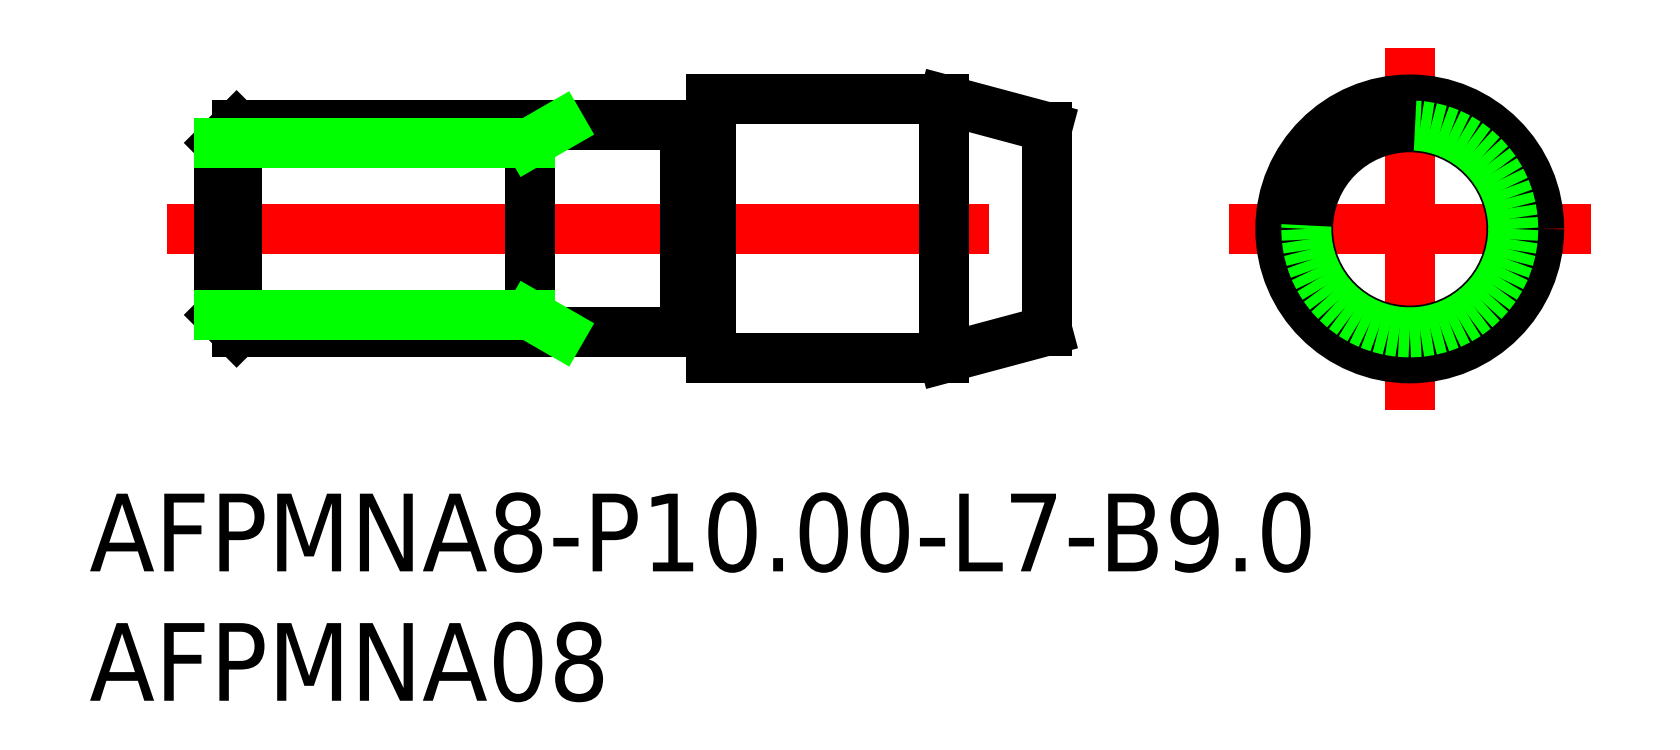
<metadata>
{"format":"dxf","ext":"dxf","renderer":"ezdxf+matplotlib","layout":"modelspace","background":"white","min_lineweight":24,"dpi":150}
</metadata>
<code>
0
SECTION
2
ENTITIES
0
LINE
8
0
10
-45.32
20
4
30
0
11
-28
21
4
31
0
0
LINE
8
0
10
-45.32
20
-4
30
0
11
-28
21
-4
31
0
0
LINE
8
CENTER
10
-48
20
3.6e-15
30
0
11
-12
21
3.6e-15
31
0
0
LINE
8
0
10
-27
20
-5
30
0
11
-18
21
-5
31
0
0
LINE
8
0
10
-27
20
5
30
0
11
-18
21
5
31
0
0
LINE
8
0
10
-27
20
5
30
0
11
-27
21
-5
31
0
0
LINE
8
0
10
-28
20
-4
30
0
11
-28
21
4
31
0
0
LINE
8
0
10
-18
20
-5
30
0
11
-18
21
5
31
0
0
LINE
8
CENTER
10
-7
20
3.6e-15
30
0
11
7
21
3.6e-15
31
0
0
LINE
8
CENTER
10
0
20
7
30
0
11
0
21
-7
31
0
0
LINE
8
0
10
-18
20
5
30
0
11
-14
21
3.928
31
0
0
LINE
8
0
10
-18
20
-5
30
0
11
-14
21
-3.928
31
0
0
LINE
8
0
10
-46
20
3.324
30
0
11
-46
21
-3.323
31
0
0
LINE
8
0
10
-45.32
20
4
30
0
11
-45.32
21
-4
31
0
0
CIRCLE
8
0
10
0
20
0
30
0
40
5
0
CIRCLE
8
0
10
0
20
3.6e-15
30
0
40
3.928
0
LINE
8
0
10
-14
20
-3.928
30
0
11
-14
21
3.928
31
0
0
LINE
8
0
10
-46
20
-3.323
30
0
11
-45.32
21
-4
31
0
0
LINE
8
0
10
-45.32
20
4
30
0
11
-46
21
3.324
31
0
0
LINE
8
0
10
-34
20
4
30
0
11
-34
21
-4
31
0
0
LINE
8
0
10
-27.83
20
3.9
30
0
11
-27.2
21
3.9
31
0
0
LINE
8
0
10
-46
20
3.324
30
0
11
-34
21
3.324
31
0
0
LINE
8
0
10
-34
20
3.324
30
0
11
-32.83
21
4
31
0
0
LINE
8
0
10
-34
20
-3.324
30
0
11
-32.83
21
-4
31
0
0
LINE
8
0
10
-46
20
-3.323
30
0
11
-34
21
-3.323
31
0
0
CIRCLE
8
0
10
0
20
3.6e-15
30
0
40
4
0
TEXT
8
0
10
-51.01
20
-13.23
30
0
40
3
1
AFPMNA8-P10-L7-B9
0
TEXT
8
0
10
-51.01
20
-18.23
30
0
40
3
1
AFPMNA08
0
ARC
8
0
10
-27.2
20
4.1
30
0
40
0.2
50
270
51
0
0
ARC
8
0
10
-27.83
20
4.1
30
0
40
0.2
50
210
51
270
0
LINE
8
0
10
-27.83
20
-3.9
30
0
11
-27.2
21
-3.9
31
0
0
ARC
8
0
10
-27.83
20
-4.1
30
0
40
0.2
50
90
51
150
0
ARC
8
0
10
-27.2
20
-4.1
30
0
40
0.2
50
2.39e-14
51
90
0
VIEWPORT
8
0
10
122.5
20
133.6
30
0
40
322
41
265
68
     1
69
     1
0
VIEWPORT
8
DEFPOINTS
10
122.5
20
102
30
0
40
239.8
41
200.1
68
     2
69
     2
0
ENDSEC
0
EOF

</code>
